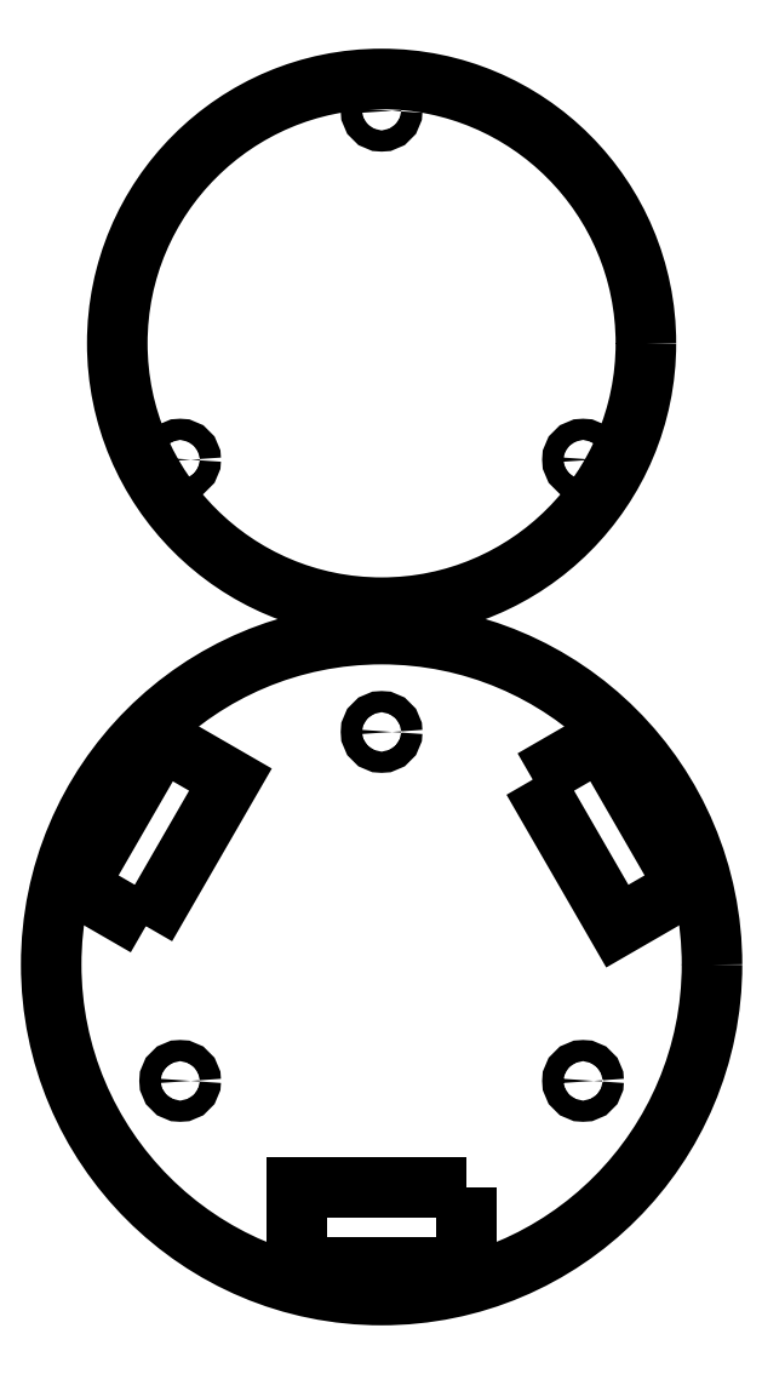
<metadata>
{"format":"dxf","ext":"dxf","renderer":"ezdxf+matplotlib","layout":"modelspace","background":"white","min_lineweight":24,"dpi":150}
</metadata>
<code>
0
SECTION
2
ENTITIES
0
CIRCLE
8
0
10
139
20
379.5
30
0
40
100
0
CIRCLE
8
0
10
139
20
144.5
30
0
40
125
0
LWPOLYLINE
8
0
90
        4
70
     1
43
0
10
171
20
60
10
171
20
30
10
107
20
30
10
107
20
60
0
LWPOLYLINE
8
0
90
        4
70
     1
43
0
10
196.2
20
214.5
10
222.2
20
229.5
10
254.2
20
174
10
228.2
20
159
0
LWPOLYLINE
8
0
90
        4
70
     1
43
0
10
49.82
20
159
10
23.84
20
174
10
55.84
20
229.5
10
81.82
20
214.5
0
CIRCLE
8
0
10
139
20
232.5
30
0
40
4
0
CIRCLE
8
0
10
62.79
20
100.5
30
0
40
4
0
CIRCLE
8
0
10
215.2
20
100.5
30
0
40
4
0
CIRCLE
8
0
10
139
20
467.5
30
0
40
4
0
CIRCLE
8
0
10
62.79
20
335.5
30
0
40
4
0
CIRCLE
8
0
10
215.2
20
335.5
30
0
40
4
0
ENDSEC
0
EOF

</code>
